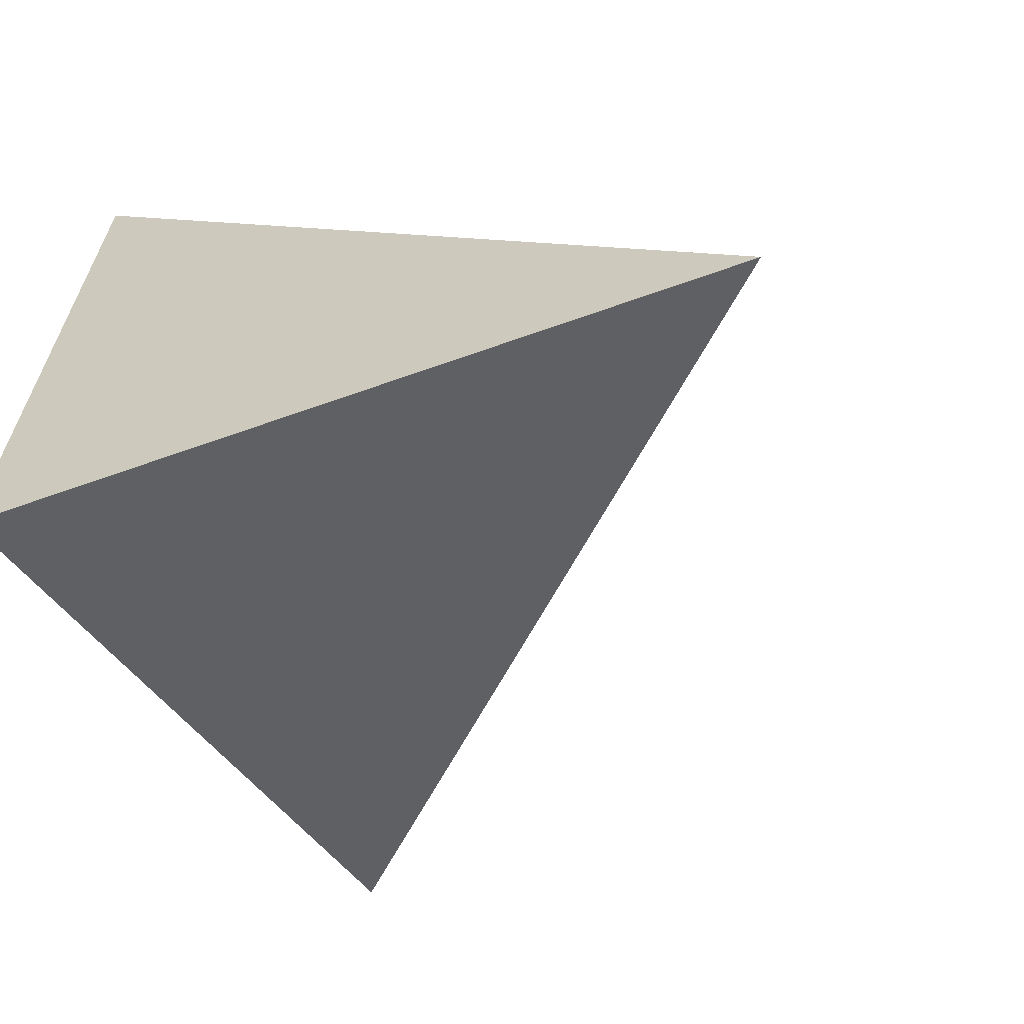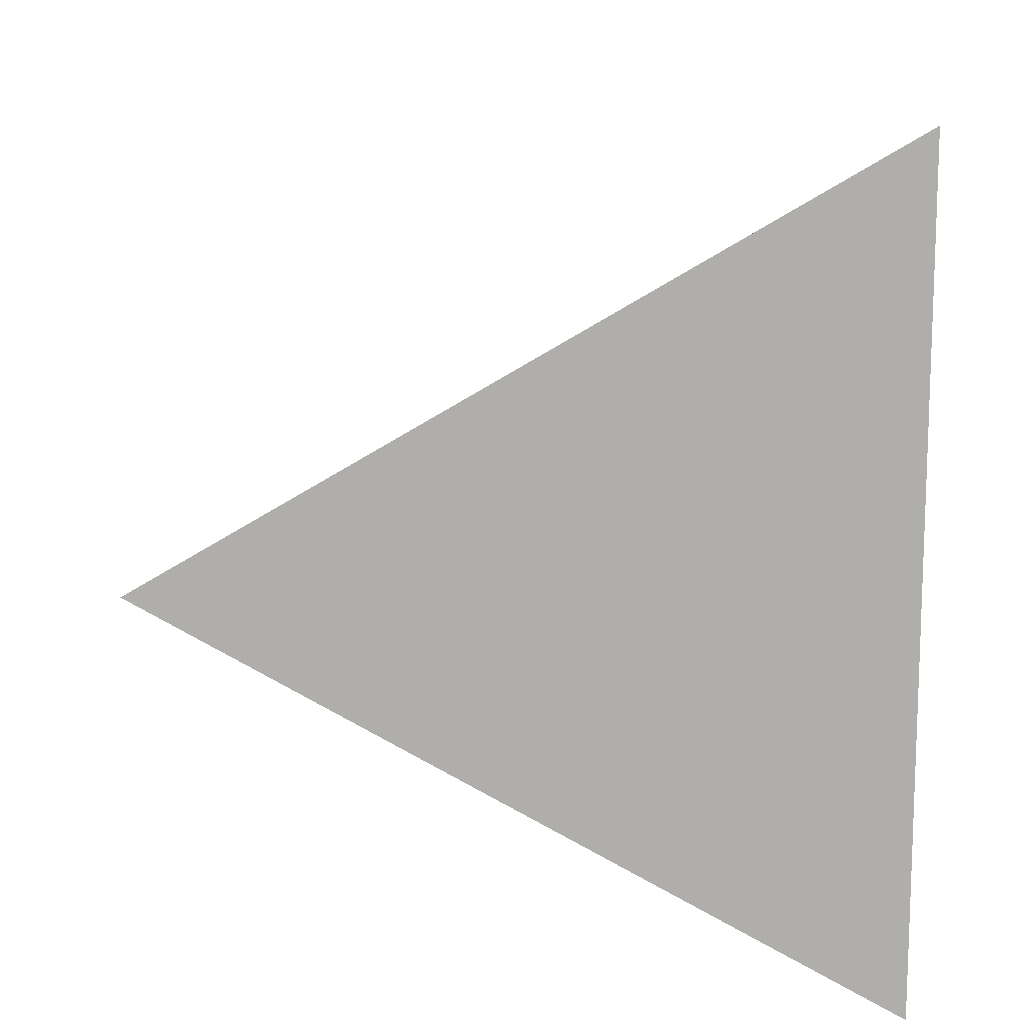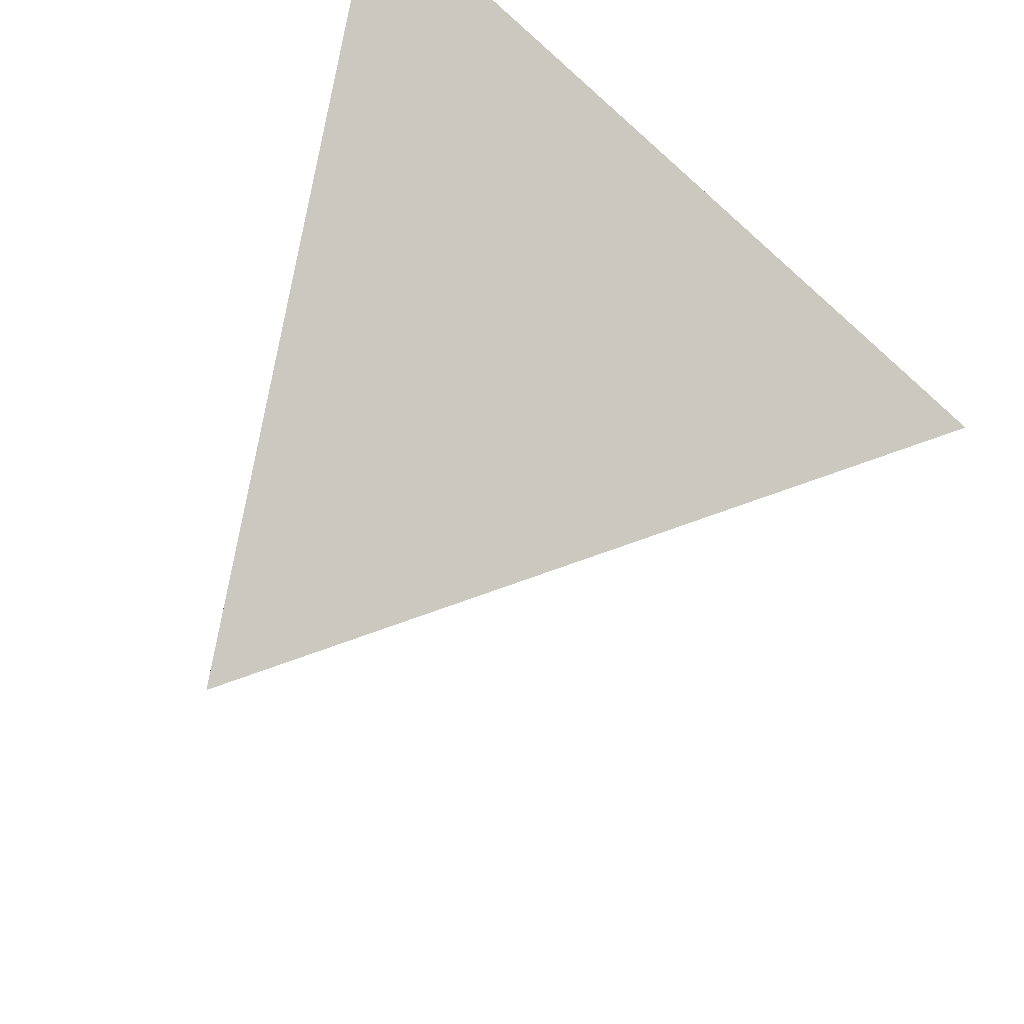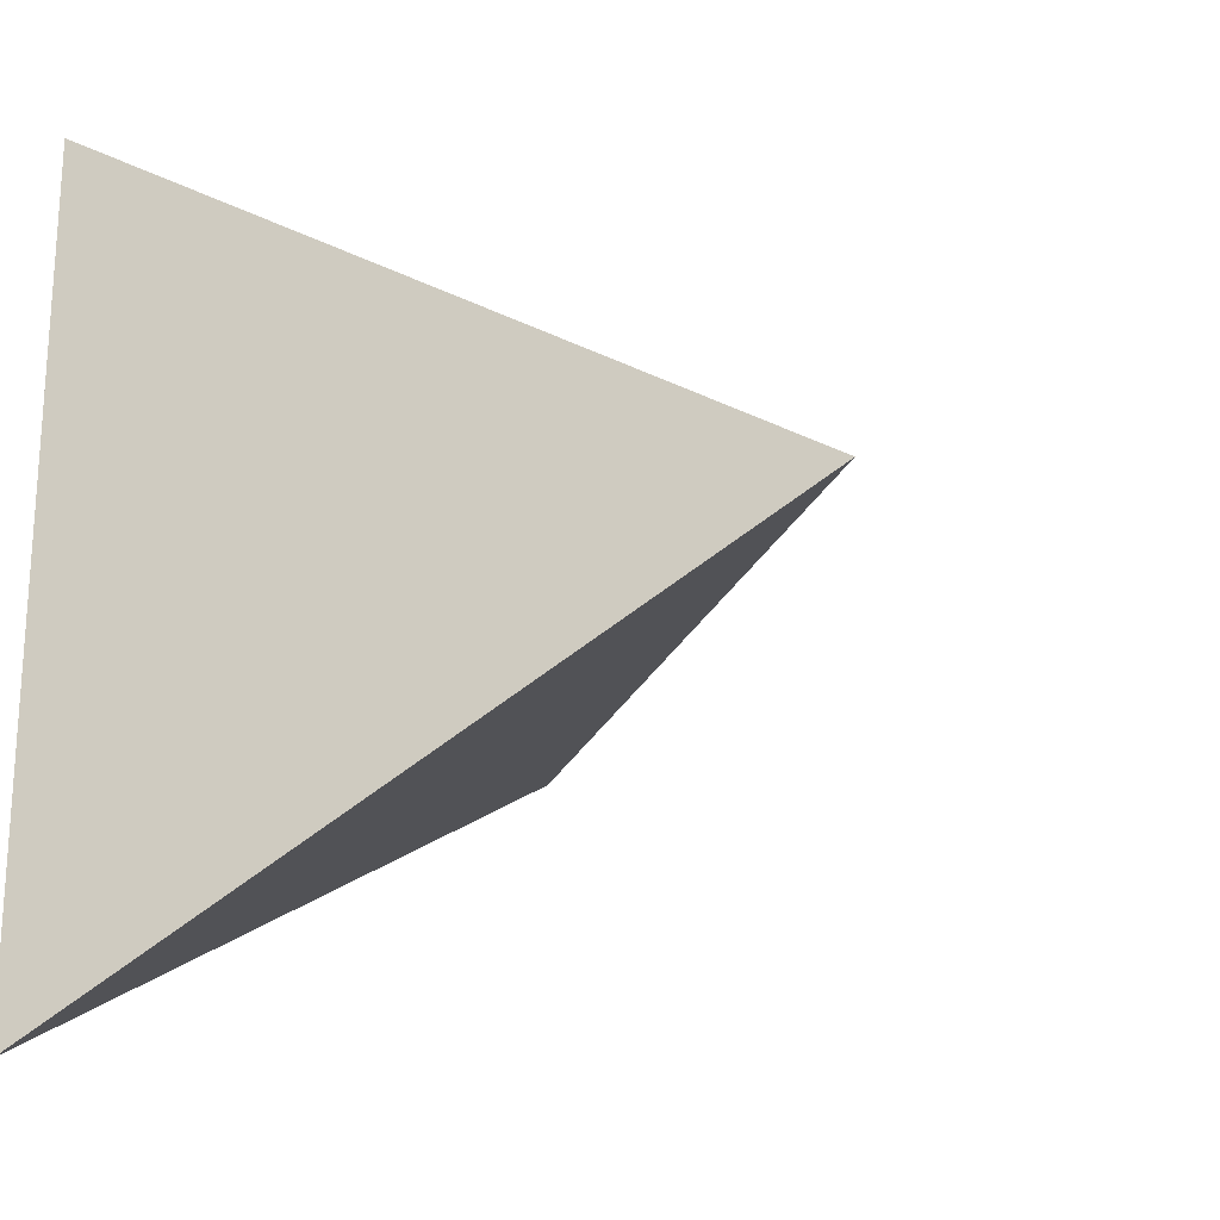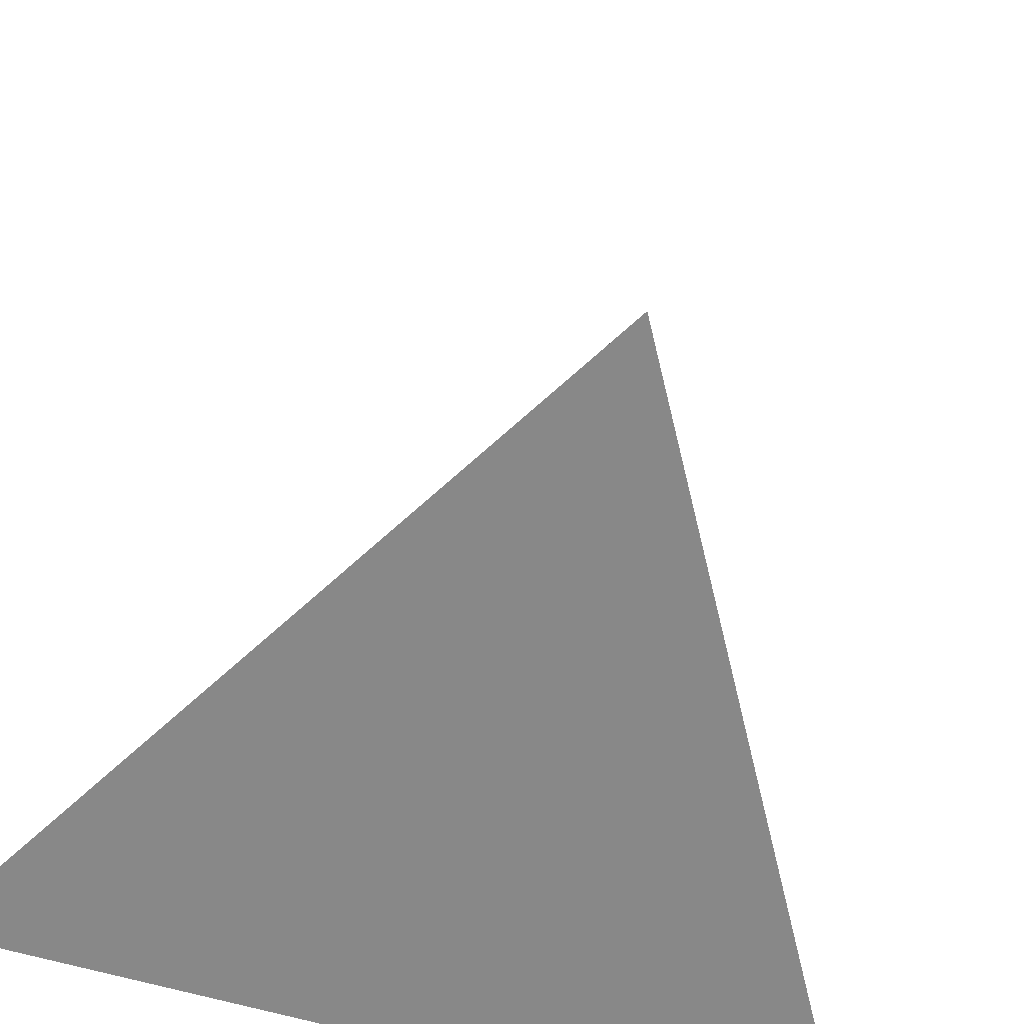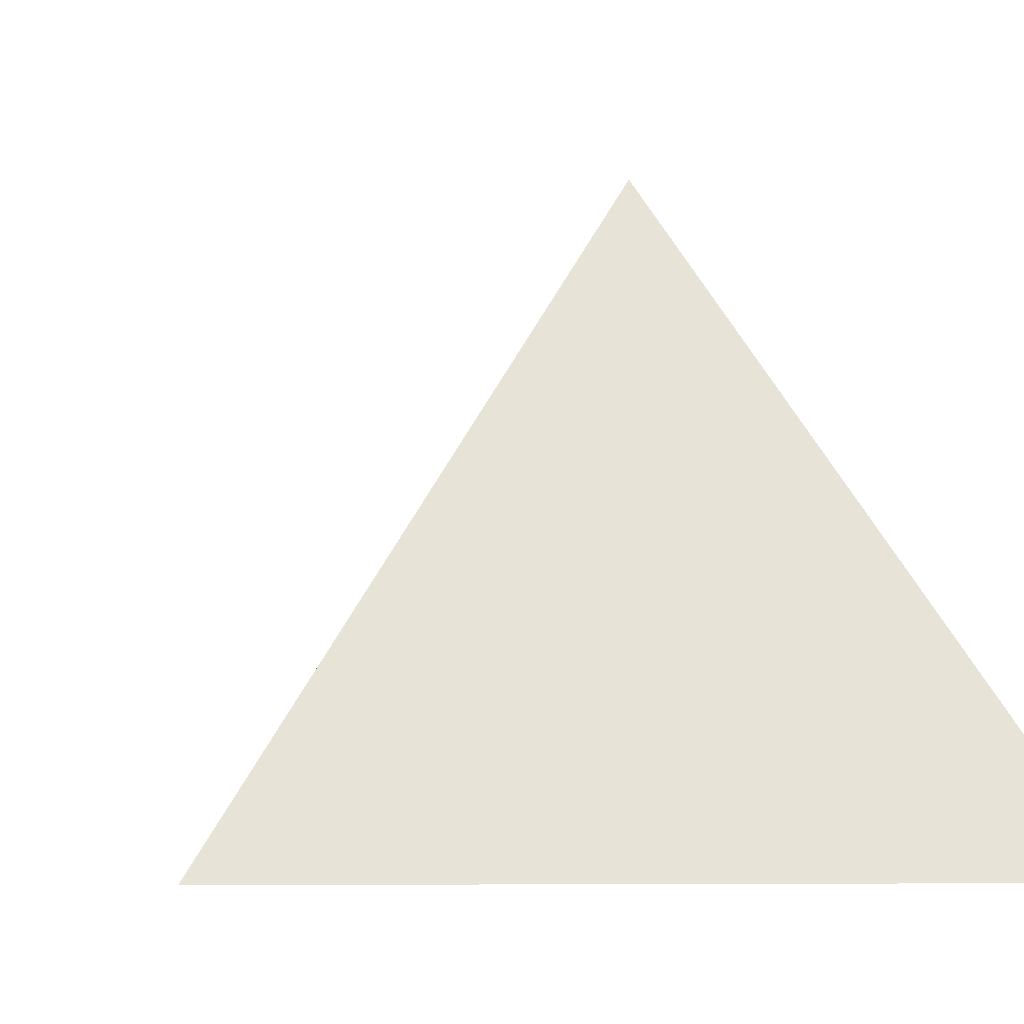
<metadata>
{"format":"obj","ext":"obj","renderer":"f3d","projection":"perspective","resolution":1024,"background":"white","views":[{"elev":-64.9,"azim":114.8,"up":"+Z"},{"elev":12.6,"azim":-1.7,"up":"+Z"},{"elev":53.1,"azim":-149.8,"up":"+Z"},{"elev":-21.5,"azim":125.9,"up":"+Z"},{"elev":-62.8,"azim":-106.5,"up":"+Y"},{"elev":-7.1,"azim":-40.0,"up":"+Y"}]}
</metadata>
<code>
o Cube_Cube.001
v -1.354 -0.4714 0
v 0.06066 1.414 0
v 0.6464 -0.4714 1.155
v 0.6464 -0.4714 -1.155
f 1 2 4
f 4 2 3
f 3 2 1
f 1 4 3

</code>
